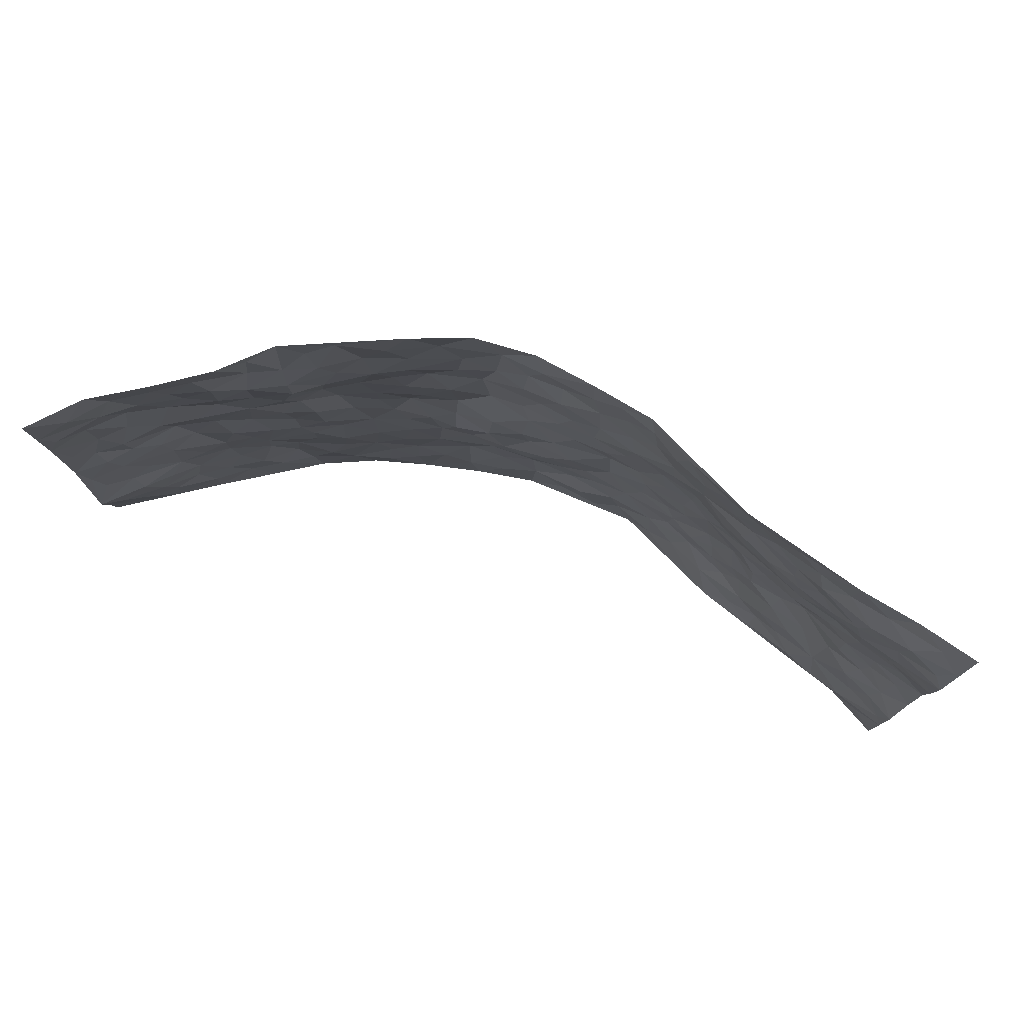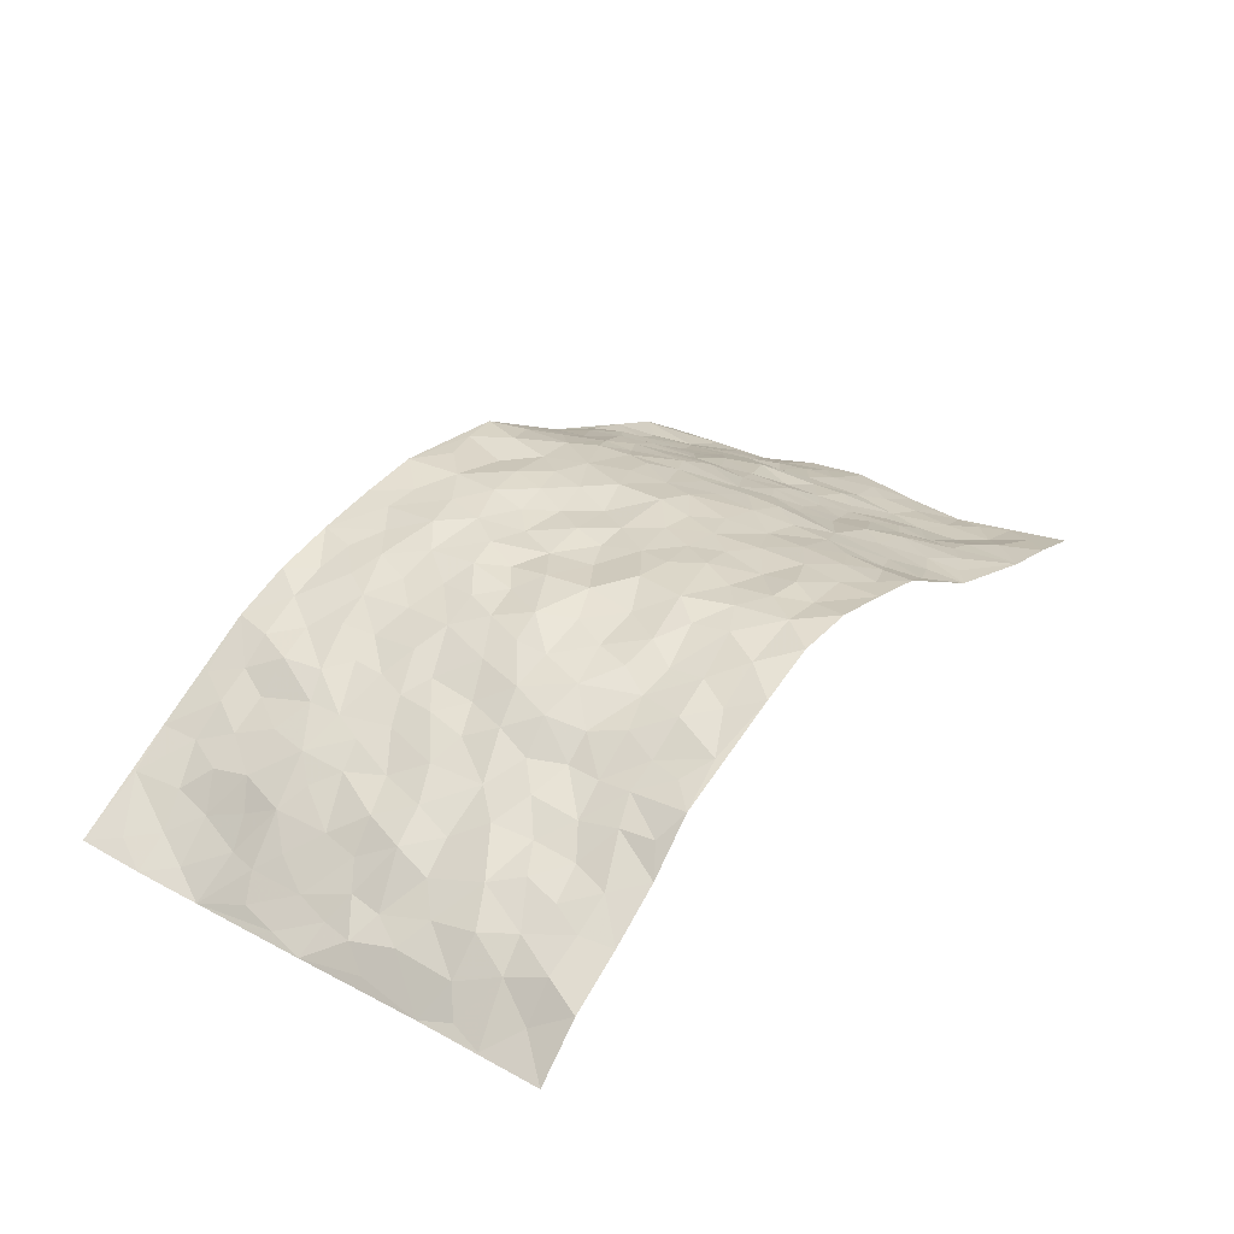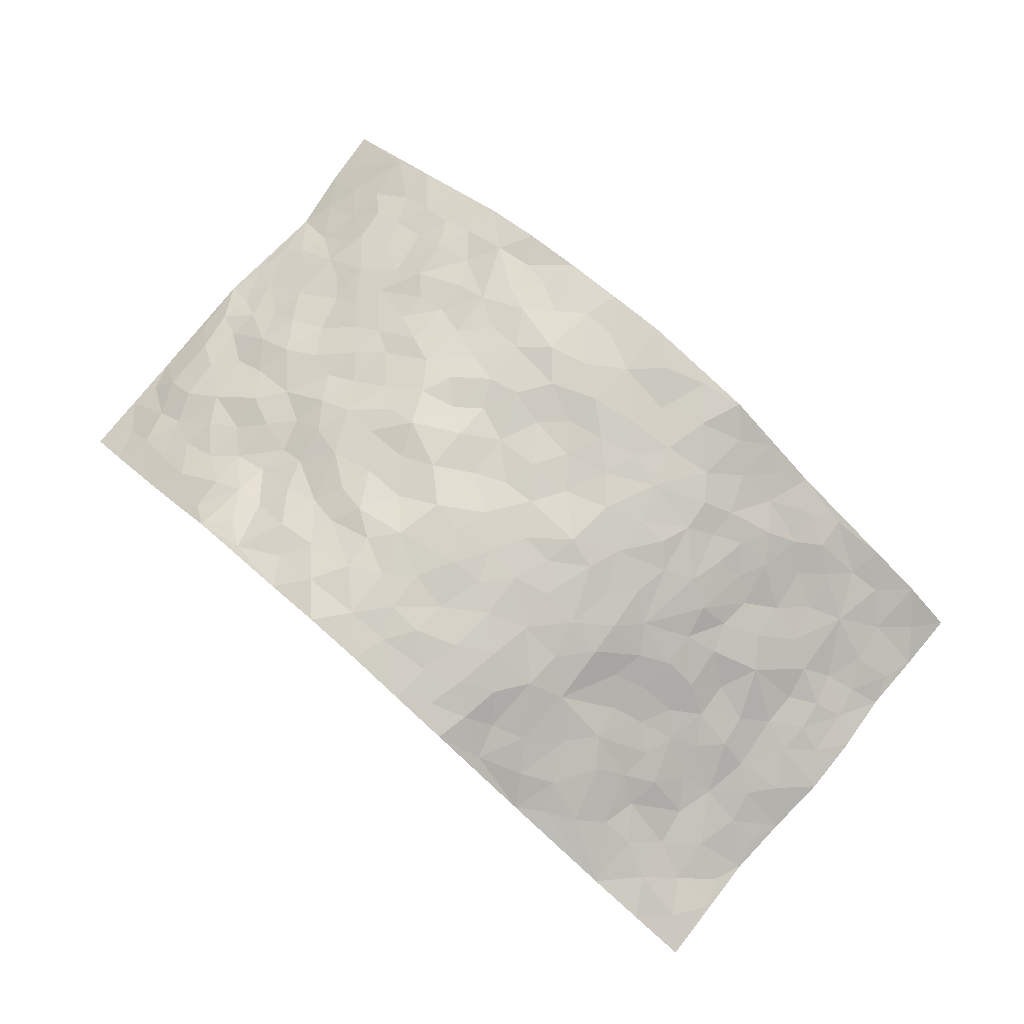
<metadata>
{"format":"obj","ext":"obj","renderer":"f3d","projection":"perspective","resolution":1024,"background":"white","views":[{"elev":78.7,"azim":-163.2,"up":"+Y"},{"elev":34.0,"azim":125.7,"up":"+Z"},{"elev":78.1,"azim":-138.7,"up":"+Z"}]}
</metadata>
<code>
v -0.9237 0.005715 -0.2123
v -0.9379 0.999 -0.1669
v 0.9208 0.001194 -0.2142
v 0.8898 0.9969 -0.2578
v -0.762 0.3957 -0.1147
v -0.9386 0.5043 -0.1754
v -0.8201 0.3612 -0.1382
v -0.002786 -0.001493 0.1331
v -0.9249 0.2557 -0.2087
v -0.8785 0.3423 -0.1702
v -0.7012 0.00528 -0.1008
v -0.9255 0.1302 -0.2098
v -0.6844 0.2953 -0.07498
v -0.8175 0.006056 -0.146
v -0.799 0.2928 -0.1432
v -0.4695 0.005086 -0.009638
v -0.9057 0.1926 -0.2002
v -0.295 0.1681 0.09117
v -0.7456 0.3247 -0.1028
v -0.815 0.1238 -0.1654
v -0.8756 0.06779 -0.183
v -0.7548 0.06745 -0.1339
v -0.6454 0.1292 -0.0711
v -0.6879 0.07812 -0.1037
v -0.8292 0.2111 -0.1606
v -0.8632 0.2747 -0.1739
v -0.7346 0.1799 -0.1128
v -0.6631 0.2124 -0.07821
v -0.8281 0.4918 -0.1339
v -0.9353 0.3794 -0.1852
v -0.6986 1 -0.1007
v -0.5258 0.2238 0.002298
v 0.2629 0.1543 0.1043
v -0.9268 0.7536 -0.1963
v -0.3661 0.3943 0.07212
v -0.7402 0.7566 -0.1249
v -0.7548 0.8351 -0.1322
v -0.5656 0.4454 -0.01527
v -0.5748 0.6084 -0.03936
v -0.4592 0.9995 -0.02081
v -0.9078 0.6914 -0.1832
v -0.6349 0.5659 -0.06018
v -0.3786 0.7549 0.04515
v -0.4992 0.2813 0.01344
v -0.4542 0.2257 0.03452
v -0.4871 0.1627 0.01814
v -0.4342 0.6385 0.0264
v -0.3639 0.5618 0.07229
v 0.1707 0.4703 0.1297
v -0.3358 0.2213 0.08351
v -0.2087 0.6111 0.1109
v -0.3704 0.6314 0.0658
v -0.3027 0.05958 0.08397
v -0.5985 0.7138 -0.05248
v -0.3935 0.1945 0.05945
v -0.8312 0.6217 -0.144
v -0.03721 0.3466 0.1188
v 0.05988 0.3364 0.1191
v 0.3039 0.4481 0.1052
v -0.09375 0.551 0.1271
v -0.1644 0.5557 0.1187
v 0.09732 0.627 0.1491
v -0.6151 0.3487 -0.03413
v -0.7182 0.578 -0.09056
v -0.9022 0.8138 -0.1816
v -0.5425 0.1313 -0.01896
v -0.3605 0.0144 0.05003
v -0.762 0.4695 -0.1098
v -0.5936 0.1746 -0.04663
v -0.5872 0.02166 -0.05474
v -0.2507 0.003058 0.1079
v -0.5942 0.09009 -0.04343
v -0.5268 0.05588 -0.02147
v -0.4186 0.04 0.02249
v -0.4399 0.1064 0.02121
v -0.8464 0.6897 -0.1579
v -0.9245 0.8764 -0.1793
v -0.7074 0.5127 -0.08506
v 0.004759 0.9962 0.1576
v -0.7621 0.6786 -0.1273
v -0.5462 0.3173 -0.0111
v -0.5005 0.4637 0.01254
v 0.009466 0.5688 0.1353
v -0.04825 0.4817 0.1243
v 0.004886 0.4177 0.1275
v -0.1256 0.1272 0.114
v -0.5439 0.6726 -0.03072
v -0.8759 0.5666 -0.1539
v -0.6952 0.6947 -0.09965
v -0.4448 0.2976 0.04244
v -0.6089 0.2703 -0.04546
v -0.4811 0.6908 -0.001043
v -0.1745 0.4846 0.1264
v -0.2637 0.4359 0.1037
v -0.6179 0.6524 -0.06005
v -0.01227 0.1143 0.1335
v -0.4089 0.5124 0.05097
v -0.3446 0.2885 0.08036
v -0.2417 0.5039 0.1112
v -0.1824 0.3808 0.1206
v -0.9313 0.6295 -0.1888
v -0.6734 0.6265 -0.08201
v -0.7764 0.5831 -0.1211
v -0.3595 0.1114 0.06193
v -0.508 0.5361 0.007524
v -0.6634 0.4096 -0.05186
v -0.1305 0.3236 0.1205
v -0.1505 0.2487 0.1201
v -0.4988 0.6139 -0.003121
v 0.1149 0.7266 0.1532
v -0.003599 0.2129 0.1358
v -0.07302 0.2718 0.1261
v 0.005707 0.2858 0.1224
v -0.427 0.3647 0.05351
v -0.1979 0.1838 0.1091
v -0.6288 0.4908 -0.055
v -0.5414 0.3838 -0.007265
v -0.4854 0.3939 0.02777
v -0.3064 0.5254 0.08952
v -0.2609 0.3501 0.1042
v -0.3536 0.4686 0.07589
v -0.2281 0.2708 0.109
v -0.09046 0.4105 0.1144
v -0.5758 0.5349 -0.02466
v -0.09334 0.1969 0.1297
v -0.2173 0.0943 0.1134
v -0.3959 0.2585 0.05614
v -0.8877 0.4418 -0.1605
v -0.8307 0.4241 -0.1366
v 0.09516 0.4199 0.1187
v 0.2117 0.2341 0.117
v 0.08638 0.5148 0.1232
v 0.0218 0.486 0.1224
v 0.1703 0.3899 0.1174
v 0.7501 0.4968 -0.1249
v 0.225 0.4312 0.1136
v 0.2695 0.3103 0.1027
v 0.1658 0.5645 0.135
v 0.1309 0.9958 0.1567
v -0.2908 0.6209 0.09257
v 0.4155 0.8773 0.04296
v 0.4848 0.9945 0.03286
v -0.2109 0.7815 0.1096
v -0.05485 0.8624 0.1448
v -0.3239 0.3489 0.09017
v -0.448 0.5683 0.02956
v -0.0772 0.05095 0.1295
v -0.1626 0.02175 0.1188
v 0.1215 -0.0007159 0.1192
v 0.01832 0.858 0.1519
v -0.01261 0.6976 0.145
v 0.4198 0.1939 0.0511
v 0.3424 0.2865 0.07966
v 0.5762 0.5252 -0.02112
v 0.514 0.5453 0.007363
v 0.451 0.1326 0.03598
v 0.5175 0.2261 0.01789
v 0.4135 0.3587 0.05855
v 0.02675 0.6379 0.1453
v -0.05591 0.6263 0.133
v -0.1433 0.7297 0.1222
v -0.08271 0.6924 0.1313
v -0.0553 0.79 0.1321
v -0.134 0.6327 0.1237
v 0.02602 0.7725 0.1452
v 0.2496 0.996 0.119
v -0.01352 0.9247 0.146
v -0.2634 0.8469 0.09074
v -0.1958 0.8804 0.1144
v -0.3083 0.7813 0.07474
v -0.2392 0.9993 0.1015
v -0.2238 0.6964 0.1013
v -0.3119 0.7009 0.07677
v -0.1369 0.8292 0.1269
v -0.117 0.998 0.1316
v 0.2235 0.7433 0.1282
v 0.177 0.6647 0.1281
v 0.3315 0.5923 0.0954
v 0.2686 0.52 0.1217
v 0.2697 0.6632 0.1087
v 0.4171 0.7416 0.04522
v 0.3585 0.681 0.08507
v 0.2887 0.7305 0.1039
v 0.07472 0.9269 0.159
v 0.08462 0.8208 0.1532
v 0.1523 0.8555 0.1487
v 0.2535 0.8699 0.1141
v 0.3202 0.7905 0.08423
v 0.2369 0.5926 0.1182
v -0.8349 0.8713 -0.1593
v -0.6467 0.8196 -0.08152
v -0.8241 0.7789 -0.151
v -0.8191 1 -0.13
v -0.879 0.9413 -0.1563
v -0.7714 0.9231 -0.1213
v -0.6974 0.8876 -0.0947
v -0.576 0.9319 -0.04939
v -0.63 0.8887 -0.06924
v -0.6551 0.7493 -0.07739
v -0.5383 0.8172 -0.02105
v -0.5938 0.7843 -0.05057
v -0.487 0.9033 -0.01268
v -0.374 0.8787 0.03382
v -0.5156 0.9619 -0.03472
v -0.4459 0.8176 0.00996
v -0.42 0.9374 0.008909
v -0.329 0.9738 0.04951
v -0.4935 0.7629 -0.0006841
v -0.3066 0.9021 0.06081
v -0.2518 0.9311 0.09273
v 0.1623 0.7825 0.1428
v 0.2562 0.8011 0.1085
v 0.1957 0.9304 0.14
v 0.3887 0.8094 0.06019
v 0.338 0.8778 0.08762
v 0.3805 0.9792 0.07073
v 0.2896 0.9347 0.09984
v 0.4368 0.9443 0.04711
v 0.3823 0.4906 0.07382
v 0.3311 0.526 0.09798
v 0.4777 0.6022 0.02934
v 0.4305 0.663 0.0534
v 0.4087 0.5856 0.06891
v 0.3542 0.1871 0.07666
v 0.4748 0.3324 0.02758
v 0.4523 0.5209 0.03346
v 0.3503 0.3845 0.08503
v -0.1197 0.914 0.1285
v -0.1783 0.958 0.1155
v 0.3214 0.13 0.08407
v 0.5942 0.01311 -0.02989
v 0.2056 0.3302 0.121
v 0.2767 0.3817 0.1079
v 0.5716 0.2467 -0.01258
v 0.6879 0.9979 -0.1125
v 0.8953 0.2502 -0.2525
v 0.4746 0.8093 0.007501
v 0.6921 0.4867 -0.0767
v 0.4716 0.7437 0.00857
v 0.9057 0.4999 -0.2373
v 0.6494 0.2937 -0.05248
v 0.5014 0.4663 0.01843
v 0.7401 0.3103 -0.1168
v 0.5471 0.4142 -0.009259
v 0.4845 -0.0008051 0.02955
v 0.09139 0.249 0.1322
v 0.5003 0.07476 0.02483
v 0.1377 0.3161 0.1283
v 0.4133 0.2641 0.05007
v 0.8104 0.2646 -0.1867
v 0.6182 0.4615 -0.05047
v 0.5646 0.0806 -0.01166
v 0.4437 0.4236 0.03959
v 0.5908 0.371 -0.02759
v 0.2885 0.2295 0.09393
v 0.4731 0.2695 0.03029
v 0.2649 0.07576 0.0959
v 0.3673 -0.0005144 0.07279
v 0.2447 -0.0008212 0.09899
v 0.2019 0.1117 0.1109
v 0.06828 0.1663 0.1333
v 0.1473 0.186 0.1317
v 0.5944 0.1465 -0.03081
v 0.7383 0.4225 -0.1165
v 0.7173 0.2206 -0.09714
v 0.6307 0.07978 -0.04625
v 0.6446 0.3841 -0.06017
v 0.6881 0.3387 -0.08434
v 0.8267 0.3253 -0.1852
v 0.7175 0.5676 -0.08972
v 0.6665 0.1451 -0.069
v 0.7295 0.1494 -0.1067
v 0.791 0.3669 -0.155
v 0.872 0.3491 -0.2209
v 0.8278 0.4382 -0.1839
v 0.5689 0.3119 -0.01414
v 0.7754 0.1056 -0.143
v 0.3312 0.0605 0.07481
v 0.4098 0.06608 0.05624
v 0.06979 0.07455 0.1246
v 0.1425 0.06951 0.1194
v 0.8963 0.7476 -0.2458
v 0.6999 0.07871 -0.09225
v 0.6361 0.2153 -0.04698
v 0.8884 0.4243 -0.2301
v 0.8449 0.509 -0.1961
v 0.7614 0.2499 -0.1409
v 0.5287 0.1467 0.01793
v 0.7034 0.001307 -0.0906
v 0.4945 0.392 0.01888
v 0.882 0.06388 -0.2026
v 0.9113 0.1265 -0.2315
v 0.7872 0.1799 -0.1611
v 0.8398 0.1241 -0.1907
v 0.7877 0.008857 -0.1394
v 0.8672 0.1878 -0.2205
v 0.6452 0.5555 -0.05327
v 0.6635 0.6321 -0.07439
v 0.5673 0.6342 -0.02327
v 0.7822 0.6911 -0.1429
v 0.6043 0.7695 -0.05383
v 0.8866 0.624 -0.2252
v 0.7304 0.6412 -0.1129
v 0.8036 0.5946 -0.1642
v 0.7026 0.7433 -0.08978
v 0.7973 0.5302 -0.156
v 0.8582 0.5733 -0.1943
v 0.8389 0.6588 -0.1793
v 0.6189 0.6913 -0.04447
v 0.5476 0.7219 -0.01644
v 0.4953 0.6718 0.005638
v 0.7973 0.8522 -0.1686
v 0.6769 0.8706 -0.08974
v 0.7714 0.777 -0.1317
v 0.8374 0.7775 -0.1891
v 0.7377 0.8437 -0.124
v 0.8908 0.8723 -0.2501
v 0.6642 0.8018 -0.07502
v 0.8753 0.8095 -0.2338
v 0.7002 0.9312 -0.1091
v 0.7982 0.9988 -0.172
v 0.5803 0.996 -0.04811
v 0.7714 0.926 -0.1476
v 0.8335 0.9274 -0.2106
v 0.629 0.9336 -0.06811
v 0.5399 0.8981 -0.01034
v 0.4805 0.8776 0.01878
v 0.534 0.9666 -0.00638
v 0.5468 0.8194 -0.02648
v 0.6062 0.8592 -0.05838
f 29 6 128
f 12 21 20
f 26 10 9
f 55 45 46
f 27 19 15
f 26 9 17
f 101 6 88
f 12 1 21
f 7 15 19
f 125 86 96
f 84 123 85
f 129 29 128
f 25 27 15
f 12 20 17
f 73 75 66
f 22 14 11
f 26 17 25
f 9 12 17
f 25 15 26
f 5 129 7
f 52 146 48
f 55 18 50
f 7 19 5
f 20 27 25
f 124 82 105
f 41 76 34
f 20 14 22
f 14 20 21
f 14 21 1
f 24 22 11
f 24 27 22
f 72 66 69
f 69 32 91
f 70 24 11
f 24 23 27
f 17 20 25
f 27 20 22
f 10 15 7
f 10 26 15
f 23 28 27
f 27 13 19
f 28 23 69
f 13 27 28
f 119 121 94
f 10 7 129
f 6 30 128
f 9 10 30
f 36 192 80
f 80 102 89
f 118 81 44
f 64 103 78
f 115 126 86
f 45 32 46
f 91 63 13
f 129 68 29
f 95 87 54
f 95 54 199
f 202 40 204
f 82 97 105
f 29 88 6
f 18 55 104
f 148 126 71
f 38 82 124
f 50 18 122
f 117 82 38
f 5 19 106
f 82 117 118
f 80 64 102
f 127 45 55
f 194 77 190
f 98 35 114
f 39 124 105
f 127 50 98
f 106 19 13
f 66 75 46
f 39 95 42
f 63 117 38
f 95 89 102
f 101 56 76
f 51 140 99
f 18 53 126
f 62 83 132
f 45 127 90
f 112 113 57
f 103 29 68
f 130 85 58
f 109 39 105
f 35 94 121
f 113 246 58
f 151 165 163
f 120 100 94
f 114 127 98
f 192 190 65
f 95 39 87
f 36 191 37
f 67 104 74
f 56 101 88
f 13 63 106
f 192 34 76
f 268 241 243
f 108 115 125
f 93 84 60
f 133 84 85
f 156 288 157
f 101 76 41
f 80 103 64
f 105 97 146
f 99 61 51
f 92 109 47
f 125 96 111
f 158 227 153
f 75 104 55
f 69 66 32
f 81 91 32
f 106 78 68
f 42 64 78
f 77 34 65
f 24 70 72
f 75 73 16
f 16 71 67
f 2 34 77
f 13 28 91
f 103 56 88
f 56 80 76
f 72 69 23
f 11 16 70
f 16 73 70
f 16 67 74
f 115 18 126
f 24 72 23
f 73 72 70
f 16 74 75
f 72 73 66
f 32 45 44
f 84 83 60
f 66 46 32
f 78 106 116
f 117 63 81
f 67 53 104
f 103 68 78
f 69 91 28
f 36 80 89
f 106 38 116
f 106 68 5
f 81 118 117
f 62 132 138
f 32 44 81
f 53 67 71
f 57 58 85
f 123 100 107
f 93 60 61
f 33 230 224
f 8 96 147
f 132 133 130
f 140 48 119
f 93 100 123
f 122 98 50
f 164 60 160
f 53 71 126
f 125 112 108
f 193 194 195
f 75 55 46
f 63 91 81
f 56 103 80
f 196 198 31
f 18 104 53
f 121 48 97
f 38 106 63
f 118 97 82
f 97 35 121
f 51 172 140
f 130 134 49
f 87 39 109
f 288 252 263
f 97 114 35
f 47 43 92
f 57 113 58
f 248 130 58
f 34 101 41
f 114 90 127
f 116 124 42
f 145 94 35
f 118 114 97
f 167 79 175
f 98 145 35
f 85 123 57
f 43 47 52
f 199 36 89
f 42 78 116
f 159 83 62
f 88 29 103
f 74 104 75
f 118 44 90
f 173 140 172
f 42 95 102
f 190 192 37
f 65 190 77
f 89 95 199
f 125 111 112
f 92 87 109
f 18 115 122
f 177 180 176
f 112 57 107
f 109 105 146
f 93 94 100
f 285 286 275
f 96 86 147
f 137 232 131
f 57 123 107
f 87 92 208
f 49 134 136
f 132 130 49
f 161 164 162
f 50 127 55
f 122 108 107
f 122 107 100
f 48 140 52
f 118 90 114
f 99 119 94
f 123 84 93
f 36 37 192
f 48 121 119
f 120 122 100
f 39 42 124
f 38 124 116
f 248 58 246
f 44 45 90
f 98 122 120
f 146 52 47
f 94 93 99
f 168 209 170
f 212 183 188
f 202 197 200
f 42 102 64
f 107 108 112
f 99 93 61
f 8 280 96
f 112 111 113
f 125 115 86
f 115 108 122
f 128 30 10
f 5 68 129
f 10 129 128
f 132 49 138
f 83 84 133
f 130 133 85
f 83 133 132
f 248 134 130
f 156 152 224
f 151 110 165
f 212 186 211
f 153 224 249
f 254 251 244
f 246 261 262
f 225 158 249
f 49 136 179
f 185 184 150
f 214 188 181
f 181 188 182
f 161 163 174
f 143 170 172
f 110 211 185
f 184 79 167
f 174 228 169
f 62 110 159
f 163 150 144
f 210 169 229
f 170 143 168
f 176 211 110
f 98 120 145
f 94 145 120
f 48 146 97
f 109 146 47
f 148 86 126
f 147 86 148
f 71 8 148
f 8 147 148
f 244 276 254
f 232 136 134
f 174 143 161
f 60 83 160
f 163 162 151
f 159 160 83
f 261 281 262
f 259 281 149
f 219 220 59
f 246 113 111
f 33 255 131
f 157 256 152
f 137 255 153
f 230 278 279
f 262 260 33
f 154 155 242
f 131 255 137
f 248 131 232
f 281 280 149
f 259 258 278
f 220 179 59
f 159 151 160
f 162 160 151
f 164 61 60
f 228 174 144
f 144 174 163
f 159 110 151
f 161 172 164
f 186 184 185
f 161 162 163
f 61 164 51
f 160 162 164
f 187 217 213
f 150 163 165
f 205 202 200
f 79 184 139
f 170 43 173
f 174 169 143
f 161 143 172
f 167 144 150
f 176 180 183
f 172 170 173
f 223 226 221
f 185 150 165
f 99 140 119
f 207 206 203
f 172 51 164
f 43 52 173
f 173 52 140
f 167 175 228
f 228 229 169
f 210 168 169
f 177 110 62
f 189 138 179
f 62 138 177
f 136 232 233
f 181 182 222
f 150 184 167
f 178 180 189
f 49 179 138
f 177 138 189
f 180 178 182
f 178 179 220
f 307 308 304
f 222 223 221
f 215 187 188
f 176 183 212
f 187 213 186
f 214 215 188
f 185 211 186
f 237 181 239
f 182 188 183
f 110 185 165
f 216 215 141
f 211 176 212
f 182 183 180
f 176 110 177
f 213 184 186
f 178 189 179
f 177 189 180
f 195 190 37
f 197 198 200
f 195 194 190
f 34 192 65
f 80 192 76
f 37 196 195
f 194 2 77
f 193 2 194
f 196 37 191
f 31 193 195
f 198 196 191
f 31 195 196
f 199 201 191
f 197 204 31
f 198 191 201
f 31 198 197
f 201 199 54
f 36 199 191
f 54 208 201
f 208 43 205
f 208 54 87
f 198 201 200
f 206 205 203
f 43 170 203
f 210 207 209
f 40 202 206
f 31 204 40
f 197 202 204
f 208 205 200
f 43 203 205
f 205 206 202
f 203 209 207
f 171 40 207
f 40 206 207
f 208 200 201
f 43 208 92
f 170 209 203
f 168 143 169
f 207 210 171
f 168 210 209
f 188 187 212
f 212 187 186
f 166 139 213
f 184 213 139
f 237 214 181
f 215 214 141
f 216 141 218
f 213 217 166
f 142 166 216
f 217 216 166
f 187 215 217
f 216 217 215
f 237 141 214
f 142 216 218
f 223 222 182
f 179 136 59
f 223 220 219
f 267 238 251
f 237 327 141
f 223 182 178
f 158 290 253
f 220 223 178
f 59 233 227
f 233 59 136
f 248 246 131
f 153 249 158
f 251 254 267
f 223 219 226
f 111 261 246
f 297 251 238
f 276 256 157
f 167 228 144
f 229 228 175
f 175 171 229
f 229 171 210
f 260 257 33
f 265 271 272
f 266 289 283
f 269 243 250
f 249 224 152
f 266 283 271
f 227 233 137
f 253 227 158
f 325 313 320
f 135 264 275
f 310 329 239
f 270 298 297
f 249 256 225
f 275 273 269
f 311 222 221
f 155 154 299
f 234 276 157
f 310 311 299
f 222 239 181
f 221 226 155
f 266 263 252
f 242 290 244
f 264 273 275
f 273 264 243
f 242 244 154
f 276 290 225
f 288 234 157
f 240 282 302
f 275 286 306
f 225 290 158
f 234 263 284
f 241 254 276
f 233 232 137
f 137 153 227
f 264 135 238
f 244 251 154
f 260 259 257
f 227 253 219
f 33 224 255
f 154 297 299
f 240 302 307
f 297 154 251
f 264 268 243
f 253 226 219
f 271 284 263
f 277 294 293
f 290 242 253
f 241 234 284
f 59 227 219
f 242 155 226
f 252 245 231
f 157 152 156
f 257 230 33
f 152 256 249
f 278 230 257
f 262 33 131
f 224 153 255
f 259 278 257
f 134 248 232
f 230 279 224
f 96 261 111
f 261 96 280
f 280 281 261
f 246 262 131
f 252 247 245
f 268 267 241
f 283 277 272
f 288 247 252
f 275 274 285
f 295 291 294
f 267 268 264
f 263 234 288
f 309 310 299
f 290 276 244
f 283 272 271
f 267 254 241
f 265 243 241
f 236 240 285
f 297 238 270
f 303 305 298
f 241 276 234
f 221 155 299
f 272 277 293
f 250 243 287
f 286 285 240
f 284 271 265
f 271 263 266
f 295 3 291
f 225 256 276
f 241 284 265
f 289 266 231
f 3 292 291
f 321 235 323
f 293 294 296
f 279 278 258
f 245 279 258
f 279 156 224
f 260 281 259
f 280 8 149
f 262 281 260
f 231 266 252
f 267 264 238
f 306 304 270
f 283 289 295
f 243 269 273
f 236 269 250
f 294 292 296
f 274 236 285
f 269 274 275
f 250 287 293
f 245 289 231
f 236 274 269
f 156 279 247
f 242 226 253
f 247 279 245
f 243 265 287
f 288 156 247
f 265 272 293
f 296 292 236
f 293 287 265
f 295 294 277
f 277 283 295
f 236 250 296
f 289 3 295
f 292 294 291
f 293 296 250
f 300 304 308
f 325 320 235
f 329 330 326
f 270 304 303
f 270 303 298
f 309 305 301
f 135 306 270
f 299 297 298
f 298 309 299
f 238 135 270
f 300 314 305
f 303 300 305
f 304 306 307
f 300 303 304
f 282 319 315
f 322 325 235
f 275 306 135
f 307 306 286
f 240 307 286
f 308 307 302
f 302 282 308
f 308 282 315
f 305 309 298
f 310 309 301
f 310 301 329
f 310 239 311
f 222 311 239
f 299 311 221
f 319 312 315
f 312 323 316
f 301 305 318
f 305 314 316
f 300 308 315
f 316 314 312
f 312 314 315
f 315 314 300
f 323 312 324
f 316 313 318
f 282 4 317
f 330 313 325
f 4 321 324
f 235 320 323
f 282 317 319
f 312 319 317
f 326 325 322
f 316 320 313
f 316 318 305
f 142 218 327
f 327 218 141
f 316 323 320
f 324 312 317
f 4 324 317
f 321 323 324
f 318 313 330
f 328 326 322
f 326 327 329
f 329 327 237
f 326 328 327
f 322 142 328
f 327 328 142
f 329 237 239
f 301 318 330
f 326 330 325
f 330 329 301

</code>
